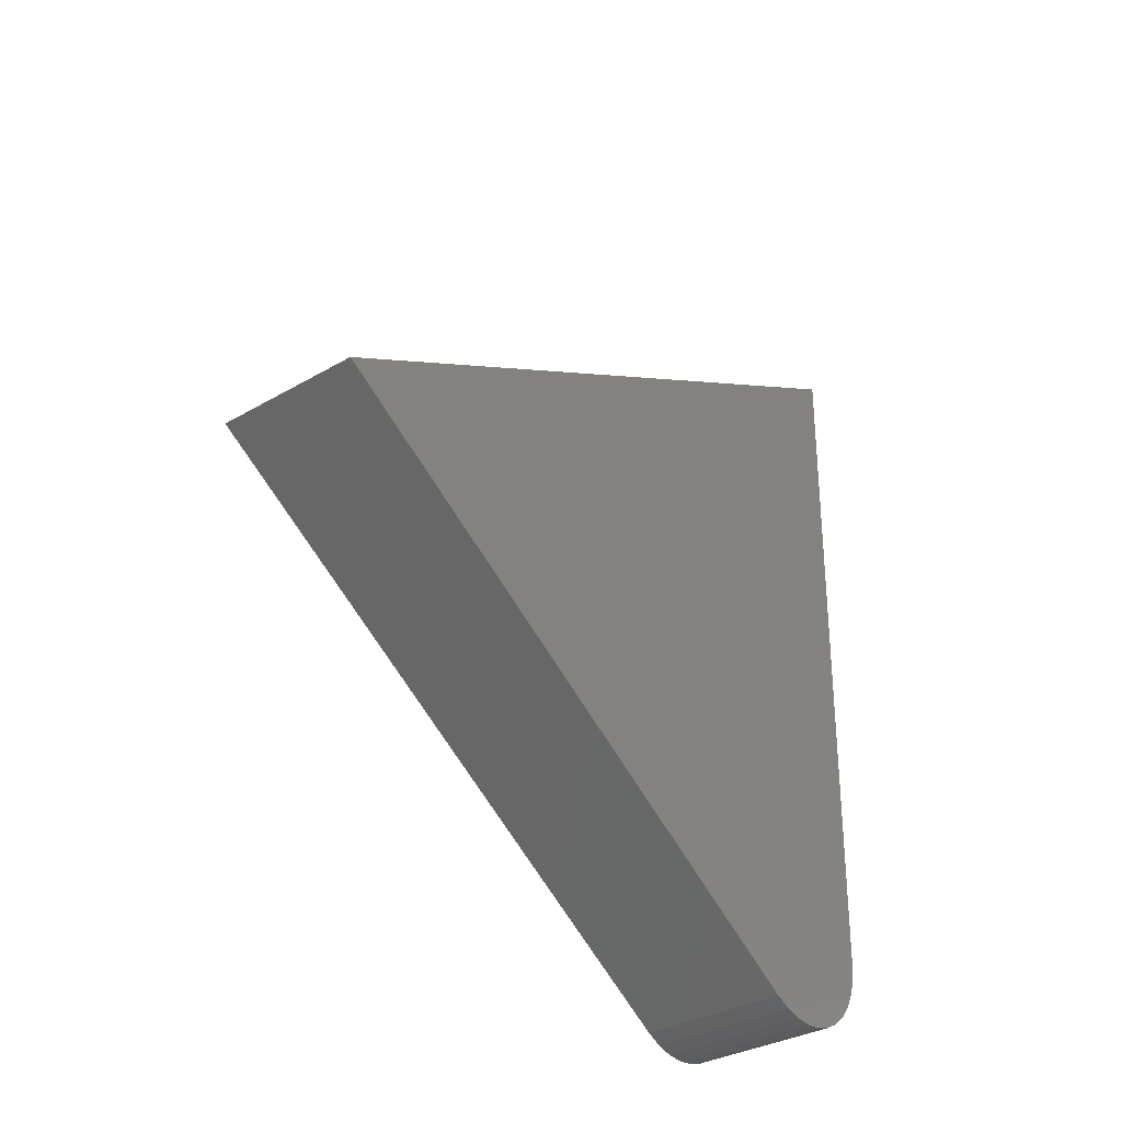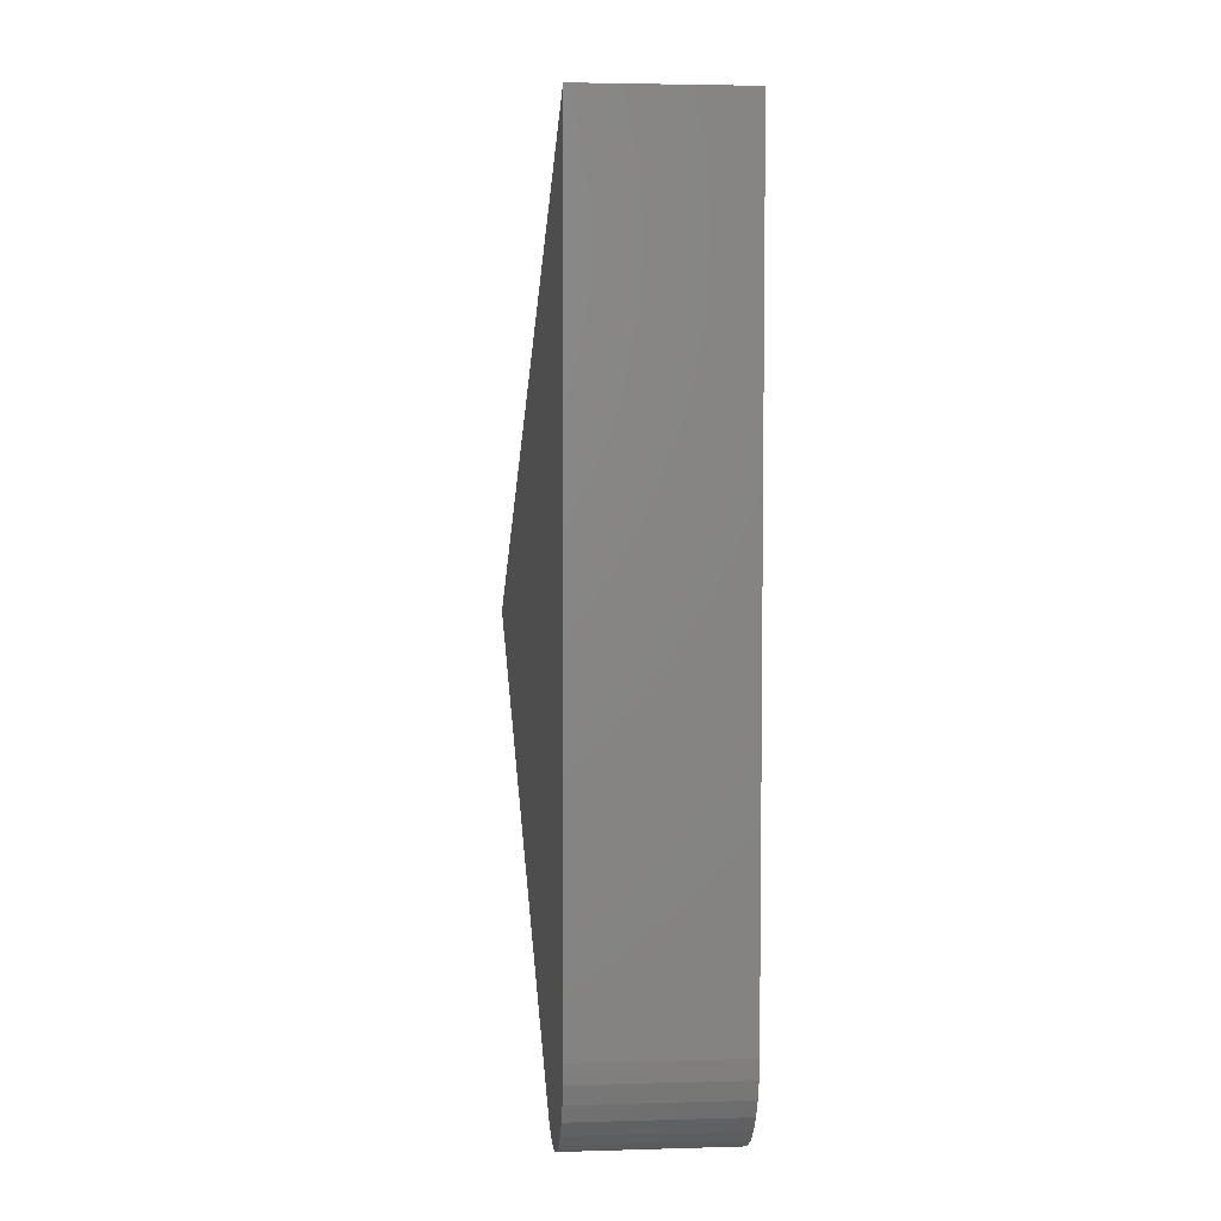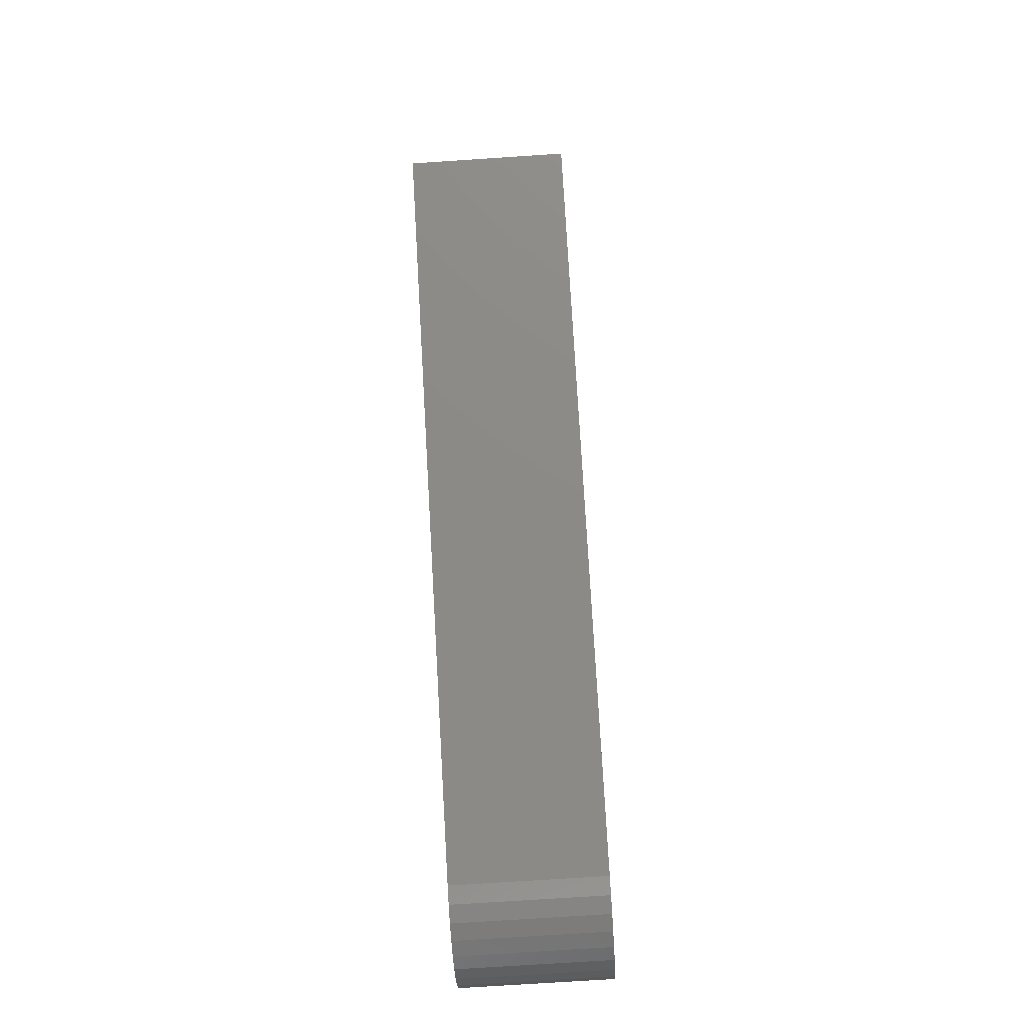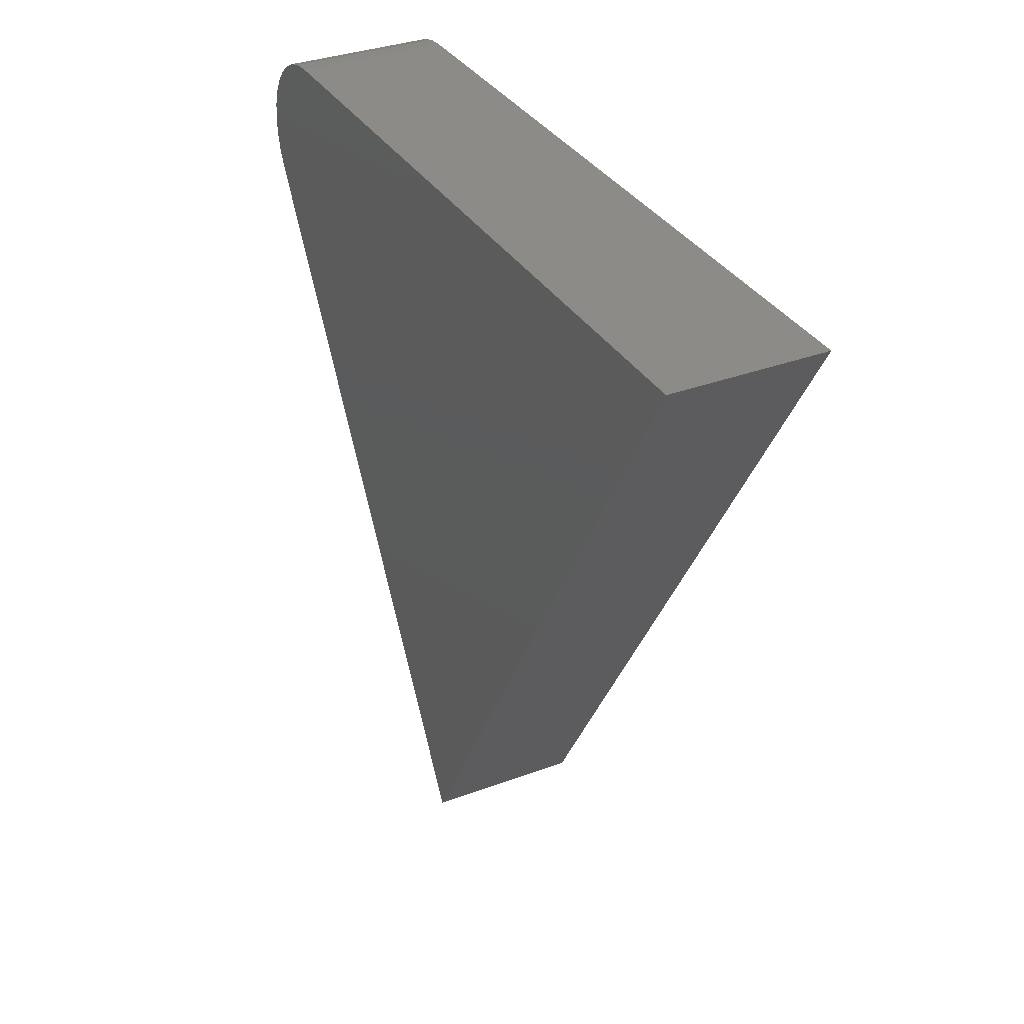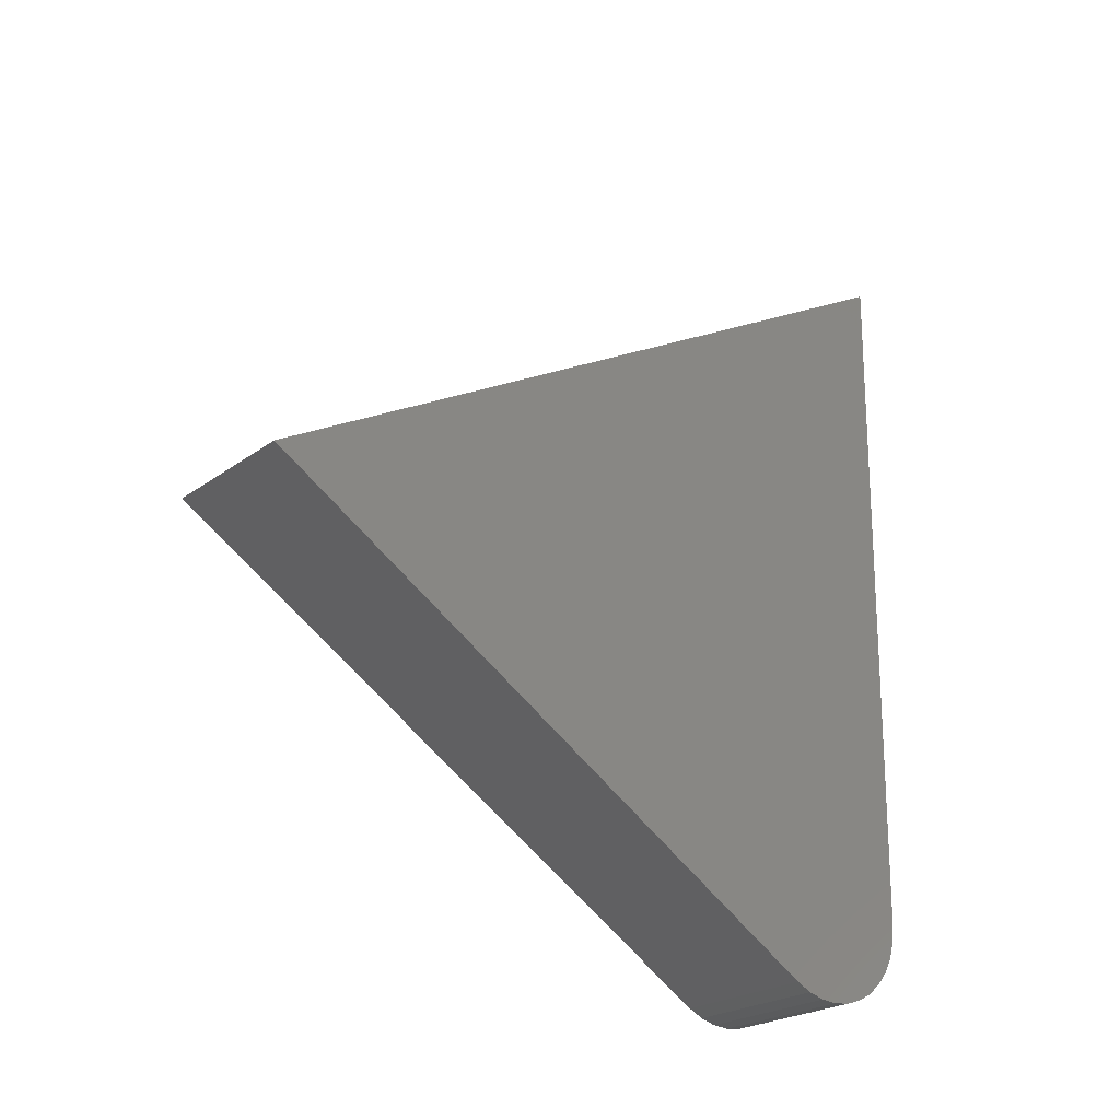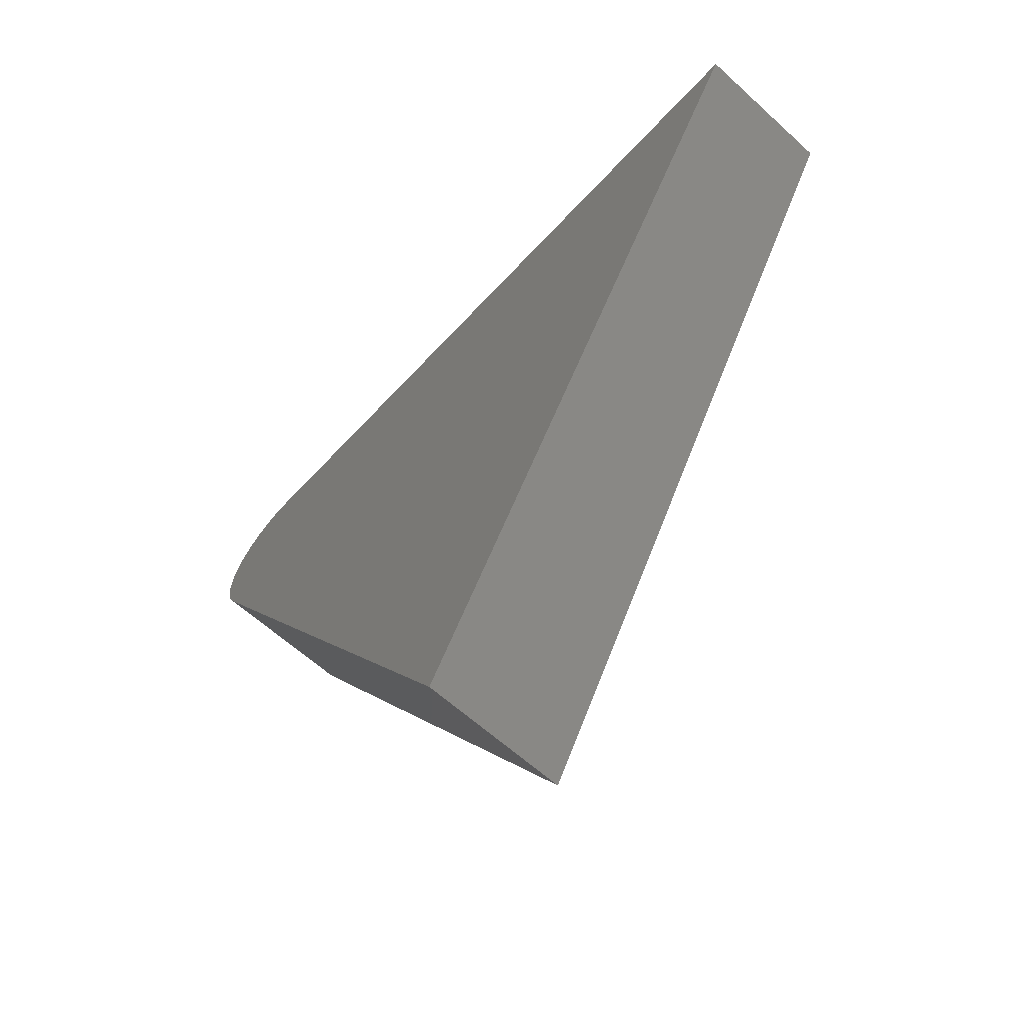
<metadata>
{"format":"stl","ext":"stl","renderer":"f3d","projection":"perspective","resolution":1024,"background":"white","views":[{"elev":-33.6,"azim":38.4,"up":"+Z"},{"elev":3.4,"azim":174.0,"up":"+Z"},{"elev":-72.4,"azim":3.8,"up":"+Z"},{"elev":34.4,"azim":-26.7,"up":"+Y"},{"elev":-23.9,"azim":50.0,"up":"+Z"},{"elev":-62.0,"azim":-42.7,"up":"+Y"}]}
</metadata>
<code>
# stl→obj: 28 verts, 52 faces
v 0.1406 0.09926 -0.343
v 0.1406 0.1782 -0.3485
v 0.1406 0.1925 -0.3406
v 0.1406 0.114 -0.3502
v 0.1406 0.1299 -0.3544
v 0.1406 0.1626 -0.3536
v 0.1406 0.1463 -0.3556
v 0.1406 -0.4757 0.007812
v 0.1406 0.2051 -0.3301
v 0.1406 0.2155 -0.3174
v 0.1406 0.2233 -0.3029
v 0.1406 0.2281 -0.2872
v 0.1406 0.2299 -0.2709
v 0.1406 0.2397 0.4132
v 2.115e-17 0.1925 -0.3406
v 2.164e-17 0.1782 -0.3485
v 2.13e-17 0.09926 -0.343
v 2.174e-17 0.114 -0.3502
v 2.199e-17 0.1299 -0.3544
v 2.194e-17 0.1626 -0.3536
v 2.206e-17 0.1463 -0.3556
v 1.02e-33 -0.4757 0.007812
v -2.462e-17 0.2397 0.4132
v 1.692e-17 0.2299 -0.2709
v 1.791e-17 0.2281 -0.2872
v 1.886e-17 0.2233 -0.3029
v 1.974e-17 0.2155 -0.3174
v 2.052e-17 0.2051 -0.3301
f 1 2 3
f 1 4 2
f 2 4 5
f 2 5 6
f 6 5 7
f 8 1 3
f 8 3 9
f 8 9 10
f 8 10 11
f 8 11 12
f 8 12 13
f 8 13 14
f 15 16 17
f 16 18 17
f 19 18 16
f 20 19 16
f 21 19 20
f 22 23 24
f 22 24 25
f 22 25 26
f 22 26 27
f 22 27 28
f 22 28 15
f 22 15 17
f 13 24 14
f 14 24 23
f 8 22 1
f 1 22 17
f 24 13 25
f 25 13 12
f 25 12 26
f 26 12 11
f 26 11 27
f 27 11 10
f 27 10 28
f 28 10 9
f 28 9 15
f 15 9 3
f 15 3 16
f 16 3 2
f 16 2 20
f 20 2 6
f 20 6 21
f 21 6 7
f 21 7 19
f 19 7 5
f 19 5 18
f 18 5 4
f 18 4 17
f 17 4 1
f 14 23 8
f 8 23 22

</code>
